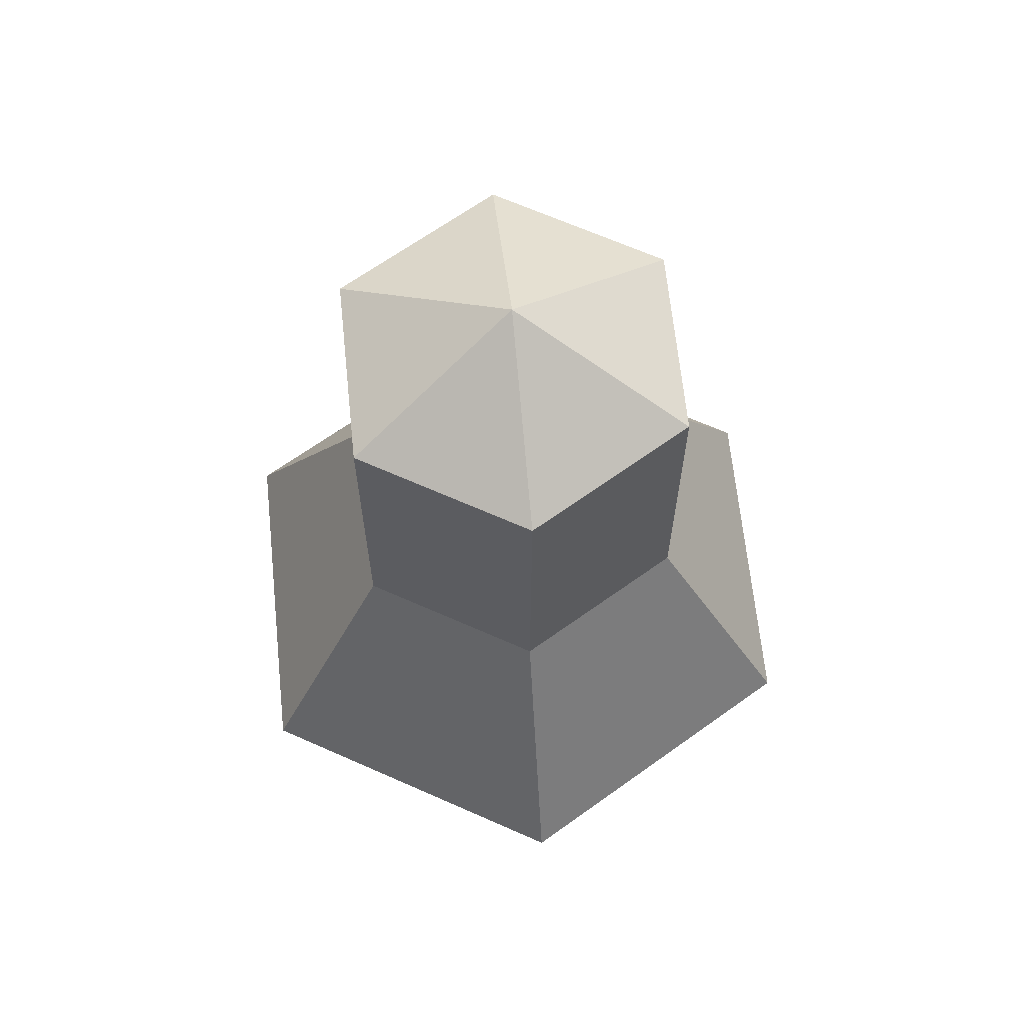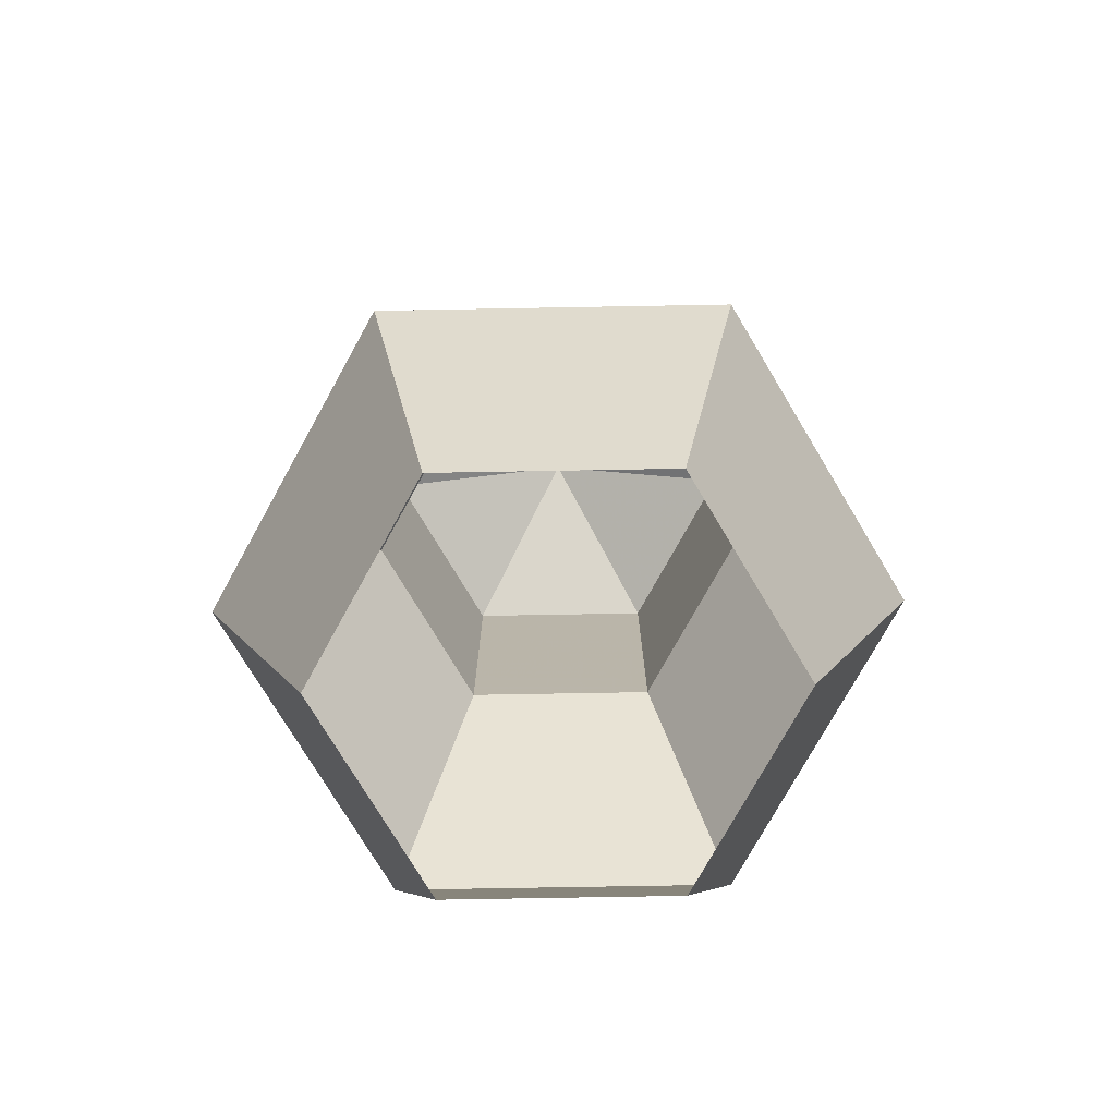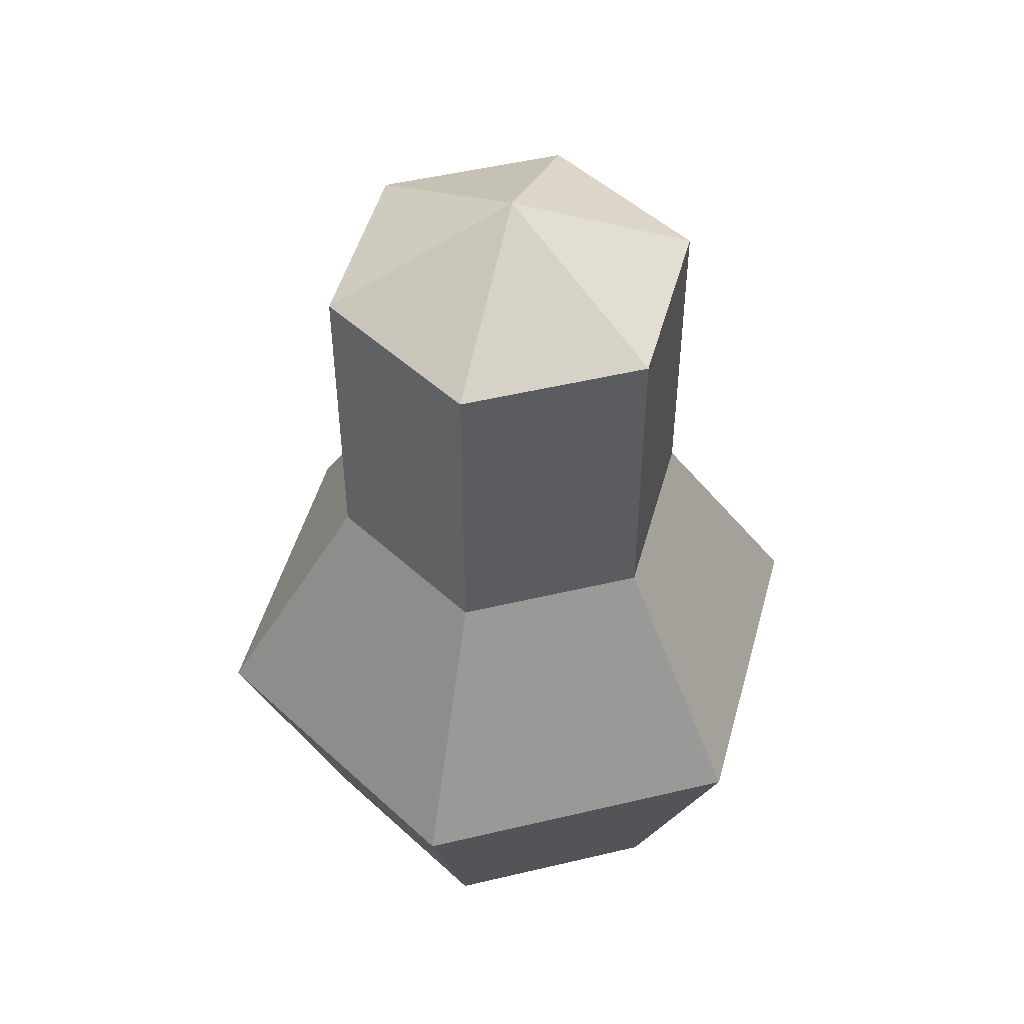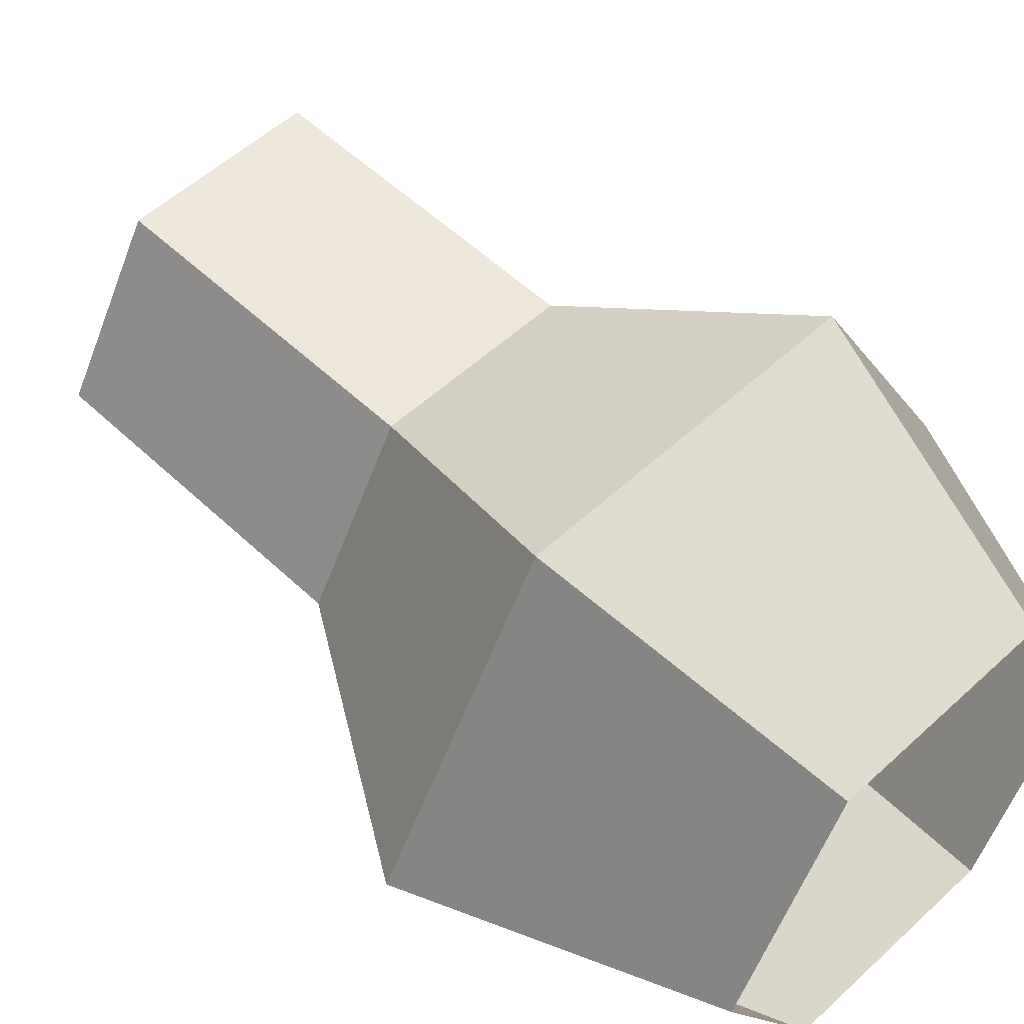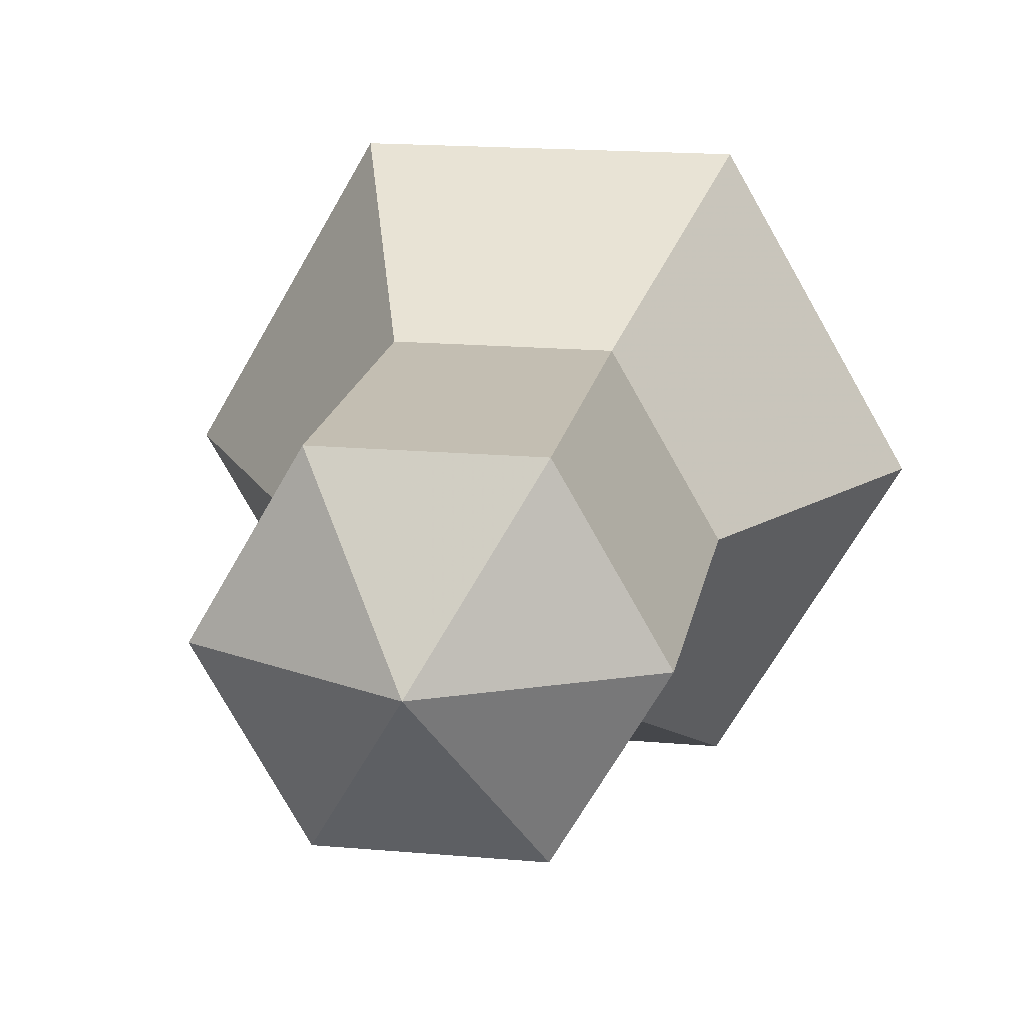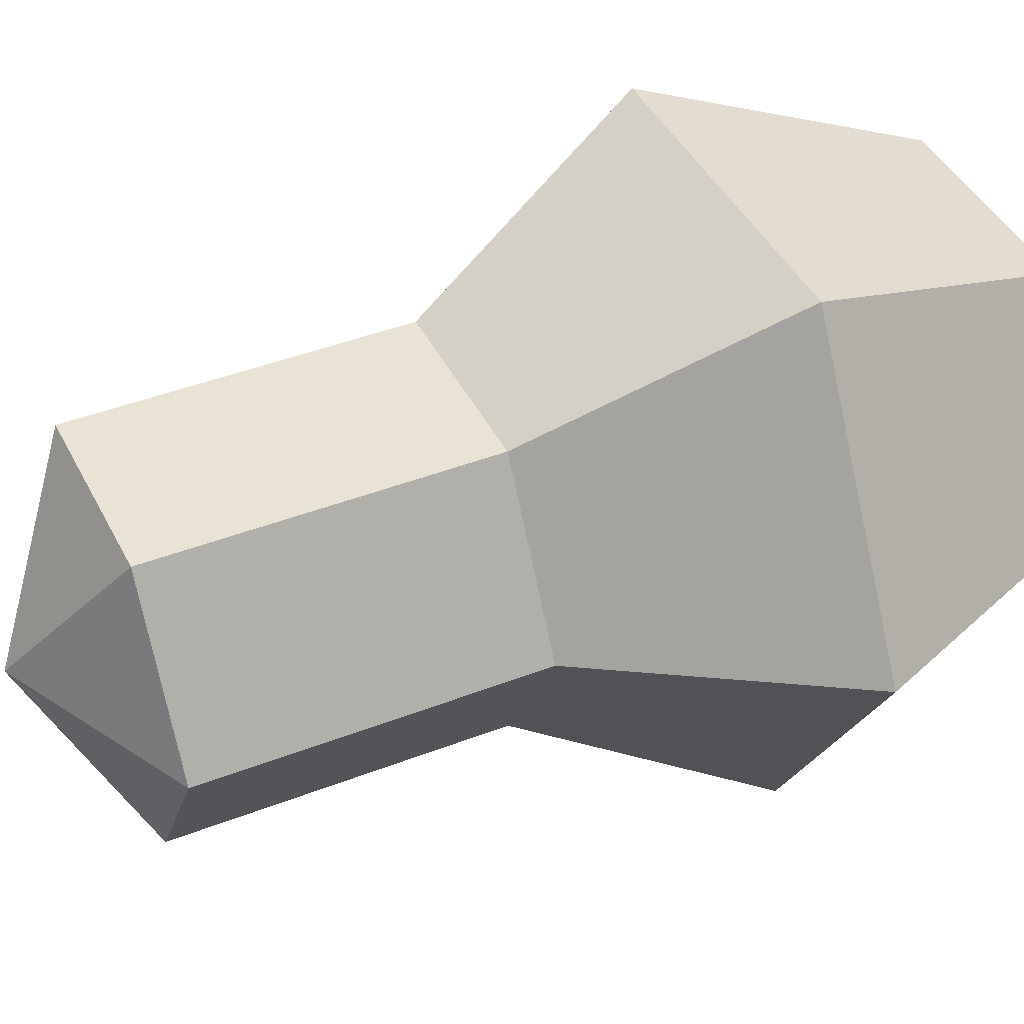
<metadata>
{"format":"obj","ext":"obj","renderer":"f3d","projection":"perspective","resolution":1024,"background":"white","views":[{"elev":65.8,"azim":-155.9,"up":"+Y"},{"elev":-76.1,"azim":61.0,"up":"+Y"},{"elev":49.7,"azim":-134.7,"up":"+Y"},{"elev":53.5,"azim":-44.7,"up":"+Z"},{"elev":17.5,"azim":-170.1,"up":"+Z"},{"elev":42.3,"azim":-115.0,"up":"+Z"}]}
</metadata>
<code>
o Geoset_000
v 0 0.7081 -0.000283
v 0.0714 0.3903 -0.1239
v 0.1428 0.6369 -0.000283
v 0.0714 0.6369 0.1234
v -0.07139 0.3903 0.1234
v -0.07139 0.6369 0.1234
v -0.07139 0.3903 -0.1239
v -0.1428 0.3903 -0.000283
v -0.1428 0.6369 -0.000283
v 0.08353 -0 0.1444
v -0.08353 -0 0.1444
v 0.127 0.2067 0.2196
v -0.1671 0 -0.000283
v -0.08353 0 -0.145
v 0.08353 0 -0.145
v 0.1671 0 -0.000283
v 0.127 0.2067 -0.2202
v -0.127 0.2067 -0.2202
v -0.2539 0.2067 -0.000283
v -0.127 0.2067 0.2196
v 0.0714 0.3903 0.1234
v 0.1428 0.3903 -0.000283
v 0.2539 0.2067 -0.000283
v 0.0714 0.6369 -0.1239
v -0.07139 0.6369 -0.1239
g Geoset_000_Geoset_000_None
f 1 4 3
f 1 6 4
f 1 9 6
f 1 25 9
f 1 24 25
f 1 3 24
g Geoset_000_Geoset_000_None_16.png
f 7 8 9
f 2 25 24
f 22 2 24
f 22 24 3
f 21 22 3
f 21 3 4
f 5 21 4
f 5 4 6
f 8 5 6
f 8 6 9
f 7 9 25
f 2 7 25
f 10 23 12
f 11 10 12
f 11 12 20
f 13 11 20
f 13 20 19
f 14 13 19
f 14 19 18
f 15 14 18
f 15 18 17
f 16 15 17
f 16 17 23
f 10 16 23
f 17 7 2
f 23 17 2
f 17 18 7
f 18 8 7
f 18 19 8
f 19 5 8
f 19 20 5
f 20 21 5
f 20 12 21
f 12 22 21
f 12 23 22
f 23 2 22

</code>
